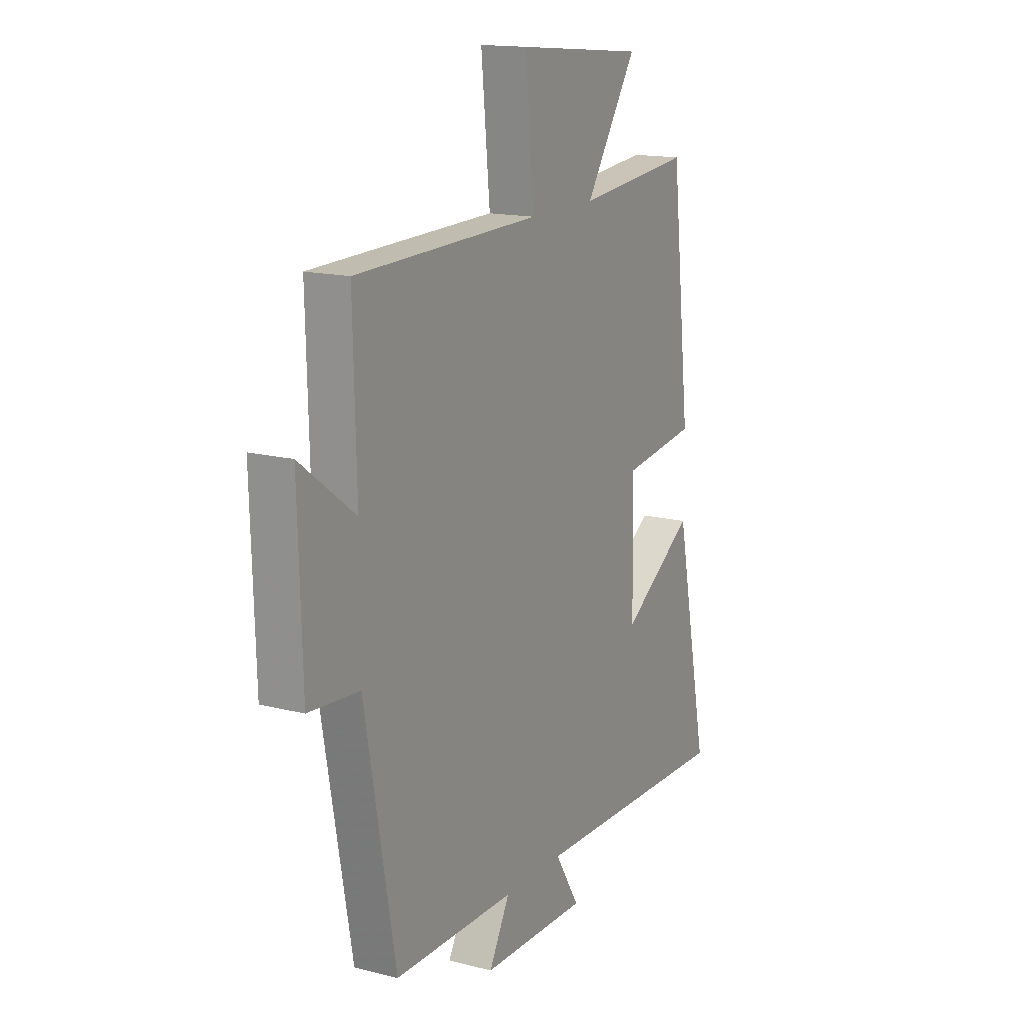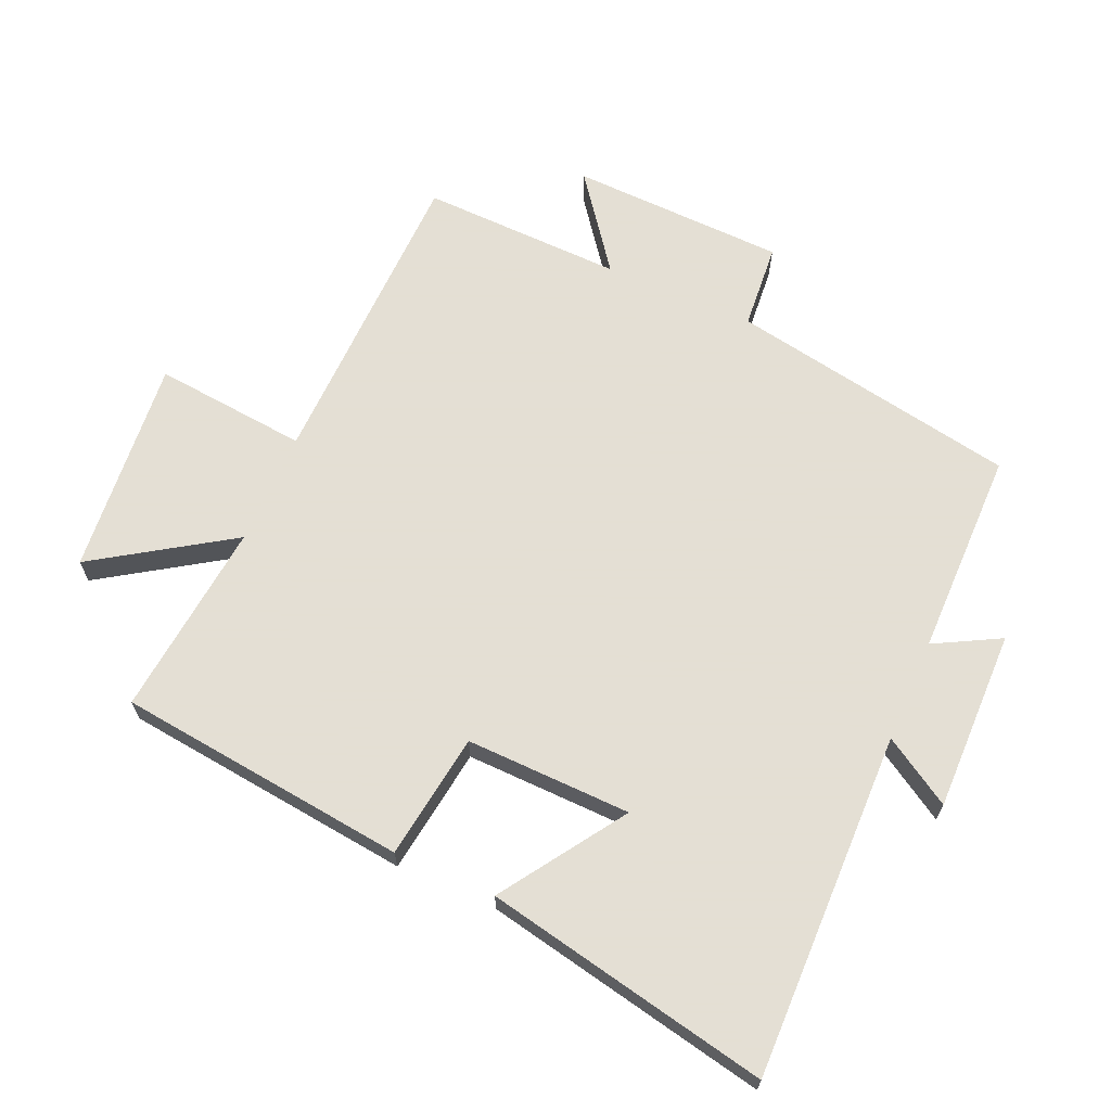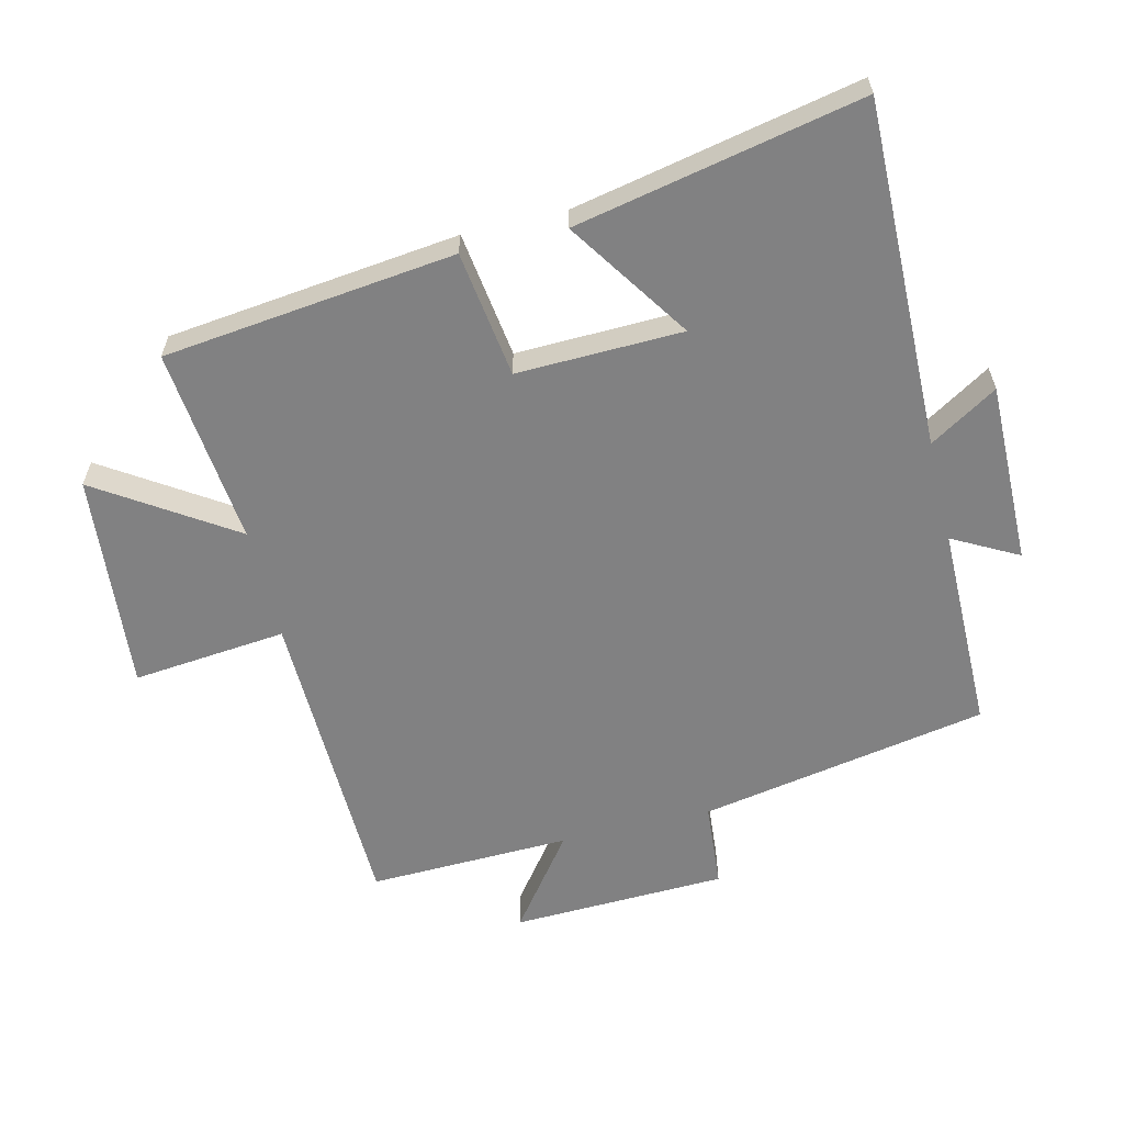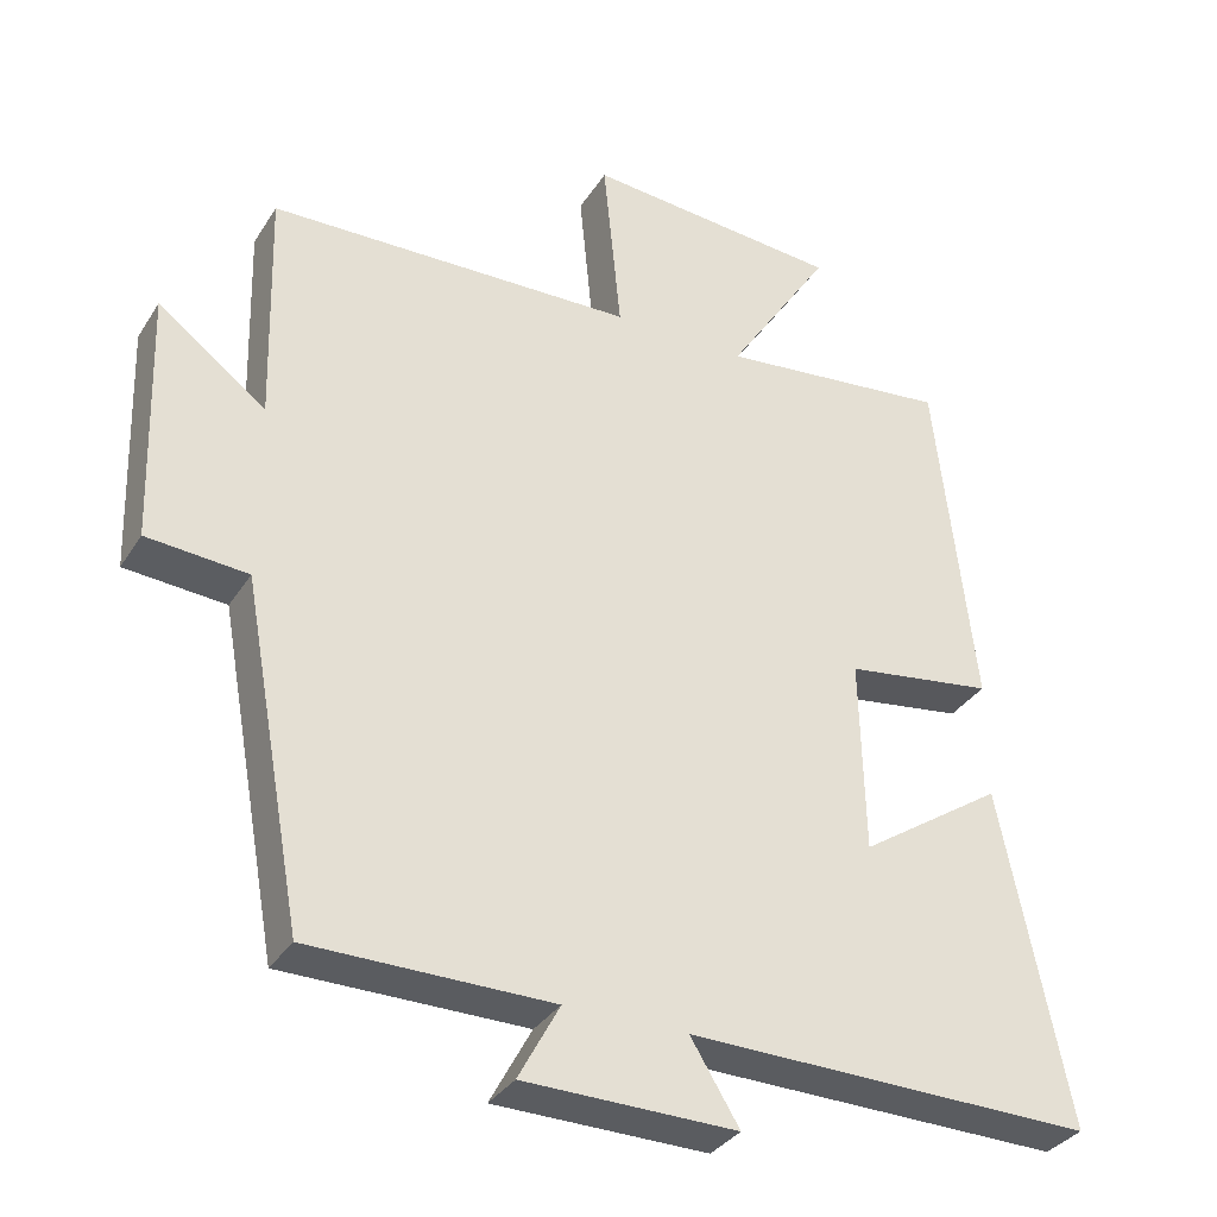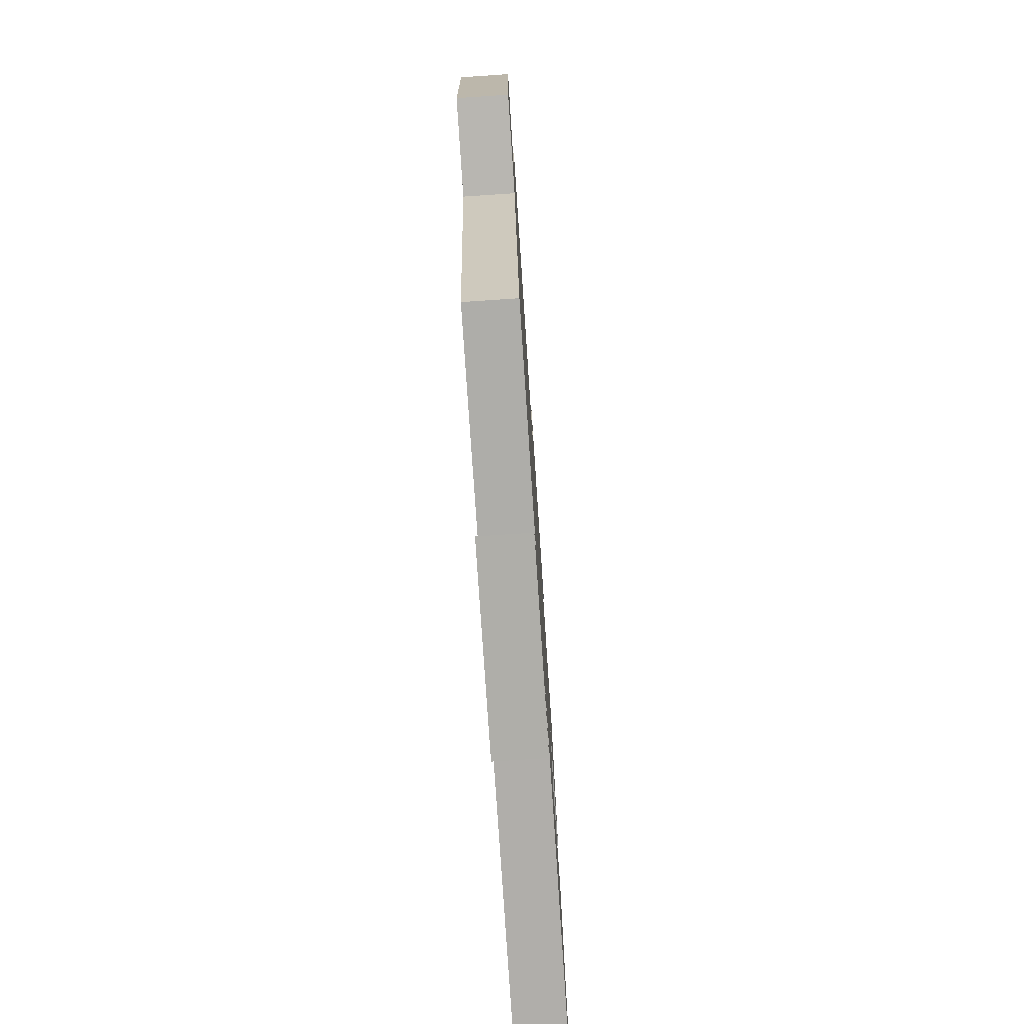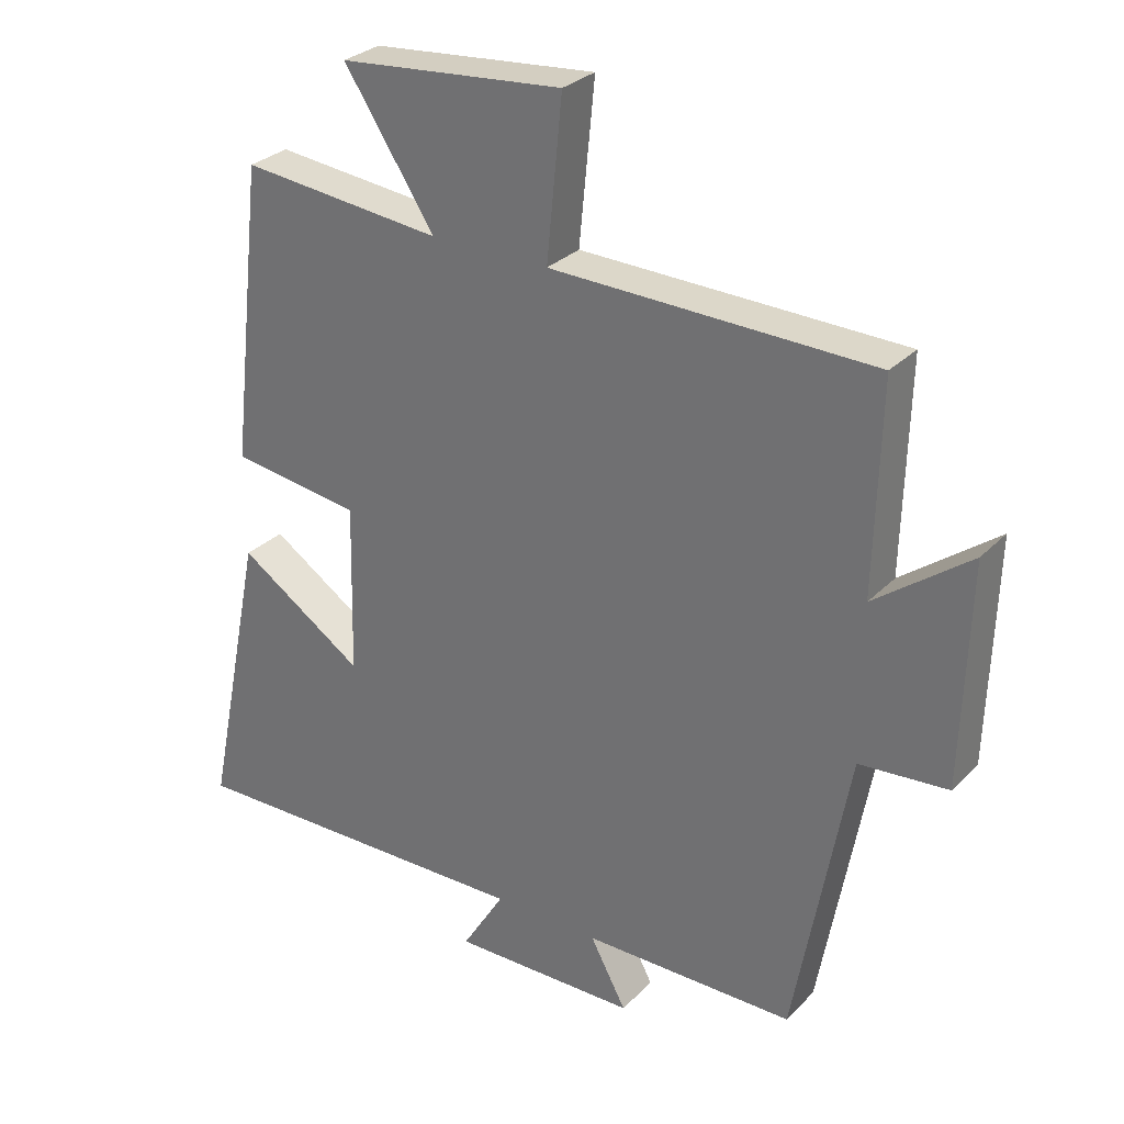
<metadata>
{"format":"obj","ext":"obj","renderer":"f3d","projection":"perspective","resolution":1024,"background":"white","views":[{"elev":15.4,"azim":-61.5,"up":"+Z"},{"elev":66.3,"azim":113.7,"up":"+Y"},{"elev":-60.5,"azim":103.7,"up":"+Y"},{"elev":-33.6,"azim":-27.7,"up":"+Z"},{"elev":-76.7,"azim":-86.2,"up":"+Z"},{"elev":29.3,"azim":-145.1,"up":"+Z"}]}
</metadata>
<code>
v 0.589 0.07 -0.51
v 0.057 0.07 -0.5
v 0.121 0.07 -0.604
v -0.157 0.07 -0.6
v -0.103 0.07 -0.5
v -0.42 0.07 -0.498
v -0.5 0.07 -0.055
v -0.632 0.07 -0.044
v -0.642 0.07 0.286
v -0.5 0.07 0.179
v -0.508 0.07 0.489
v -0.028 0.07 0.5
v -0.051 0.07 0.736
v 0.283 0.07 0.706
v 0.148 0.07 0.5
v 0.449 0.07 0.531
v 0.5 0.07 0.084
v 0.306 0.07 0.057
v 0.312 0.07 -0.197
v 0.5 0.07 -0.072
v 0.589 0 -0.51
v 0.057 0 -0.5
v 0.121 0 -0.604
v -0.157 0 -0.6
v -0.103 0 -0.5
v -0.42 0 -0.498
v -0.5 0 -0.055
v -0.632 0 -0.044
v -0.642 0 0.286
v -0.5 0 0.179
v -0.508 0 0.489
v -0.028 0 0.5
v -0.051 0 0.736
v 0.283 0 0.706
v 0.148 0 0.5
v 0.449 0 0.531
v 0.5 0 0.084
v 0.306 0 0.057
v 0.312 0 -0.197
v 0.5 0 -0.072
f 19 20 1 2
f 18 19 2
f 15 16 17 18
f 15 18 2
f 12 13 14 15
f 12 15 2
f 11 12 2
f 10 11 2
f 7 8 9 10
f 7 10 2
f 6 7 2
f 5 6 2
f 2 3 4 5
f 22 21 40 39
f 22 39 38
f 38 37 36 35
f 22 38 35
f 35 34 33 32
f 22 35 32
f 22 32 31
f 22 31 30
f 30 29 28 27
f 22 30 27
f 22 27 26
f 22 26 25
f 25 24 23 22
f 1 21 22 2
f 2 22 23 3
f 3 23 24 4
f 4 24 25 5
f 5 25 26 6
f 6 26 27 7
f 7 27 28 8
f 8 28 29 9
f 9 29 30 10
f 10 30 31 11
f 11 31 32 12
f 12 32 33 13
f 13 33 34 14
f 14 34 35 15
f 15 35 36 16
f 16 36 37 17
f 17 37 38 18
f 18 38 39 19
f 19 39 40 20
f 20 40 21 1

</code>
